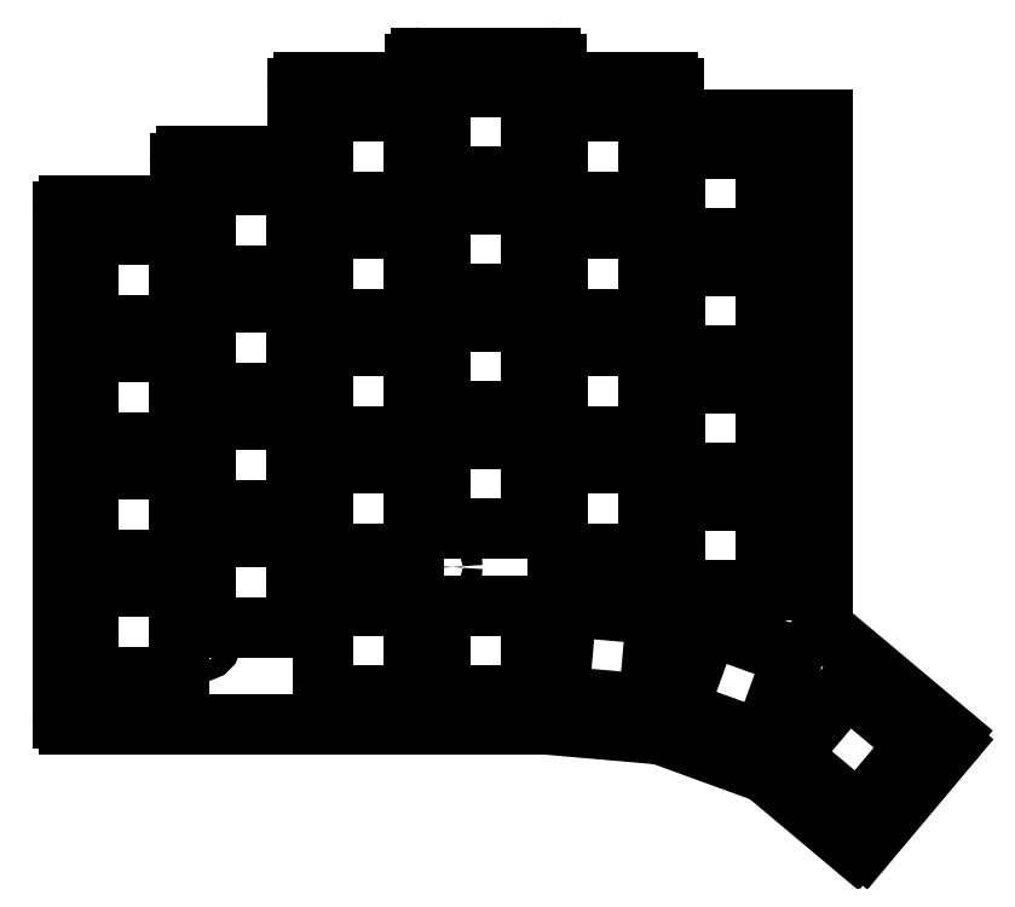
<metadata>
{"format":"dxf","ext":"dxf","renderer":"ezdxf+matplotlib","layout":"modelspace","background":"white","min_lineweight":24,"dpi":150}
</metadata>
<code>
0
SECTION
2
ENTITIES
0
LINE
8
0
10
29.5
20
-135
11
106.8
21
-135
0
LINE
8
0
10
28.5
20
-134
11
28.5
21
-52
0
LINE
8
0
10
29.5
20
-51
11
46.5
21
-51
0
LINE
8
0
10
48.5
20
-43
11
65.5
21
-43
0
LINE
8
0
10
47.5
20
-50
11
47.5
21
-44
0
LINE
8
0
10
67.5
20
-31
11
84.5
21
-31
0
LINE
8
0
10
66.5
20
-42
11
66.5
21
-32
0
LINE
8
0
10
86.5
20
-27
11
107.5
21
-27
0
LINE
8
0
10
108.5
20
-28
11
108.5
21
-30
0
LINE
8
0
10
85.5
20
-30
11
85.5
21
-28
0
LINE
8
0
10
109.5
20
-31
11
126.5
21
-31
0
LINE
8
0
10
127.5
20
-32
11
127.5
21
-36
0
LINE
8
0
10
151.5
20
-118.8
11
151.5
21
-106
0
LINE
8
0
10
128.5
20
-37
11
151.5
21
-37
0
LINE
8
0
10
106.9
20
-135
11
125.1
21
-136.6
0
LINE
8
0
10
125.4
20
-136.7
11
142.1
21
-142.7
0
LINE
8
0
10
151.9
20
-119.5
11
172.2
21
-136.6
0
LINE
8
0
10
158.2
20
-154.9
11
172.3
21
-138
0
LINE
8
0
10
142.4
20
-142.9
11
156.8
21
-155
0
ARC
8
0
10
106.8
20
-136
40
1
50
85
51
90
0
ARC
8
0
10
125.1
20
-137.6
40
1
50
70
51
85
0
ARC
8
0
10
141.8
20
-143.7
40
1
50
50
51
70
0
ARC
8
0
10
157.4
20
-154.2
40
1
50
230
51
320
0
ARC
8
0
10
171.6
20
-137.4
40
1
50
320
51
50
0
ARC
8
0
10
152.5
20
-118.8
40
1
50
180
51
230
0
ARC
8
0
10
152.5
20
-106
40
1
50
150
51
180
0
ARC
8
0
10
128.5
20
-36
40
1
50
180
51
270
0
ARC
8
0
10
126.5
20
-32
40
1
50
0
51
90
0
ARC
8
0
10
109.5
20
-30
40
1
50
180
51
270
0
ARC
8
0
10
107.5
20
-28
40
1
50
0
51
90
0
ARC
8
0
10
86.5
20
-28
40
1
50
90
51
180
0
ARC
8
0
10
84.5
20
-30
40
1
50
270
51
0
0
ARC
8
0
10
67.5
20
-32
40
1
50
90
51
180
0
ARC
8
0
10
65.5
20
-42
40
1
50
270
51
0
0
ARC
8
0
10
48.5
20
-44
40
1
50
90
51
180
0
ARC
8
0
10
46.5
20
-50
40
1
50
270
51
0
0
ARC
8
0
10
29.5
20
-52
40
1
50
90
51
180
0
ARC
8
0
10
29.5
20
-134
40
1
50
180
51
270
0
CIRCLE
8
0
10
51
20
-121.5
40
1.6
0
CIRCLE
8
0
10
51
20
-64.5
40
1.6
0
CIRCLE
8
0
10
90
20
-109.5
40
1.6
0
CIRCLE
8
0
10
90
20
-48.5
40
1.6
0
CIRCLE
8
0
10
146
20
-117
40
1.6
0
CIRCLE
8
0
10
146
20
-43
40
1.6
0
LINE
8
0
10
151.5
20
-105.5
11
151.6
21
-105.5
0
LINE
8
0
10
151.5
20
-37
11
151.5
21
-105.5
0
LINE
8
0
10
32.7
20
-127.3
11
47.3
21
-127.3
0
LINE
8
0
10
47.3
20
-127.3
11
47.3
21
-112.7
0
LINE
8
0
10
47.3
20
-112.7
11
32.7
21
-112.7
0
LINE
8
0
10
32.7
20
-112.7
11
32.7
21
-127.3
0
LINE
8
0
10
32.7
20
-108.3
11
47.3
21
-108.3
0
LINE
8
0
10
47.3
20
-108.3
11
47.3
21
-93.7
0
LINE
8
0
10
47.3
20
-93.7
11
32.7
21
-93.7
0
LINE
8
0
10
32.7
20
-93.7
11
32.7
21
-108.3
0
LINE
8
0
10
32.7
20
-89.3
11
47.3
21
-89.3
0
LINE
8
0
10
47.3
20
-89.3
11
47.3
21
-74.7
0
LINE
8
0
10
47.3
20
-74.7
11
32.7
21
-74.7
0
LINE
8
0
10
32.7
20
-74.7
11
32.7
21
-89.3
0
LINE
8
0
10
32.7
20
-70.3
11
47.3
21
-70.3
0
LINE
8
0
10
47.3
20
-70.3
11
47.3
21
-55.7
0
LINE
8
0
10
47.3
20
-55.7
11
32.7
21
-55.7
0
LINE
8
0
10
32.7
20
-55.7
11
32.7
21
-70.3
0
LINE
8
0
10
51.7
20
-119.3
11
66.3
21
-119.3
0
LINE
8
0
10
66.3
20
-119.3
11
66.3
21
-104.7
0
LINE
8
0
10
66.3
20
-104.7
11
51.7
21
-104.7
0
LINE
8
0
10
51.7
20
-104.7
11
51.7
21
-119.3
0
LINE
8
0
10
51.7
20
-100.3
11
66.3
21
-100.3
0
LINE
8
0
10
66.3
20
-100.3
11
66.3
21
-85.7
0
LINE
8
0
10
66.3
20
-85.7
11
51.7
21
-85.7
0
LINE
8
0
10
51.7
20
-85.7
11
51.7
21
-100.3
0
LINE
8
0
10
51.7
20
-81.3
11
66.3
21
-81.3
0
LINE
8
0
10
66.3
20
-81.3
11
66.3
21
-66.7
0
LINE
8
0
10
66.3
20
-66.7
11
51.7
21
-66.7
0
LINE
8
0
10
51.7
20
-66.7
11
51.7
21
-81.3
0
LINE
8
0
10
51.7
20
-62.3
11
66.3
21
-62.3
0
LINE
8
0
10
66.3
20
-62.3
11
66.3
21
-47.7
0
LINE
8
0
10
66.3
20
-47.7
11
51.7
21
-47.7
0
LINE
8
0
10
51.7
20
-47.7
11
51.7
21
-62.3
0
LINE
8
0
10
70.7
20
-107.3
11
85.3
21
-107.3
0
LINE
8
0
10
85.3
20
-107.3
11
85.3
21
-92.7
0
LINE
8
0
10
85.3
20
-92.7
11
70.7
21
-92.7
0
LINE
8
0
10
70.7
20
-92.7
11
70.7
21
-107.3
0
LINE
8
0
10
70.7
20
-88.3
11
85.3
21
-88.3
0
LINE
8
0
10
85.3
20
-88.3
11
85.3
21
-73.7
0
LINE
8
0
10
85.3
20
-73.7
11
70.7
21
-73.7
0
LINE
8
0
10
70.7
20
-73.7
11
70.7
21
-88.3
0
LINE
8
0
10
70.7
20
-69.3
11
85.3
21
-69.3
0
LINE
8
0
10
85.3
20
-69.3
11
85.3
21
-54.7
0
LINE
8
0
10
85.3
20
-54.7
11
70.7
21
-54.7
0
LINE
8
0
10
70.7
20
-54.7
11
70.7
21
-69.3
0
LINE
8
0
10
70.7
20
-50.3
11
85.3
21
-50.3
0
LINE
8
0
10
85.3
20
-50.3
11
85.3
21
-35.7
0
LINE
8
0
10
85.3
20
-35.7
11
70.7
21
-35.7
0
LINE
8
0
10
70.7
20
-35.7
11
70.7
21
-50.3
0
LINE
8
0
10
89.7
20
-103.3
11
104.3
21
-103.3
0
LINE
8
0
10
104.3
20
-103.3
11
104.3
21
-88.7
0
LINE
8
0
10
104.3
20
-88.7
11
89.7
21
-88.7
0
LINE
8
0
10
89.7
20
-88.7
11
89.7
21
-103.3
0
LINE
8
0
10
89.7
20
-84.3
11
104.3
21
-84.3
0
LINE
8
0
10
104.3
20
-84.3
11
104.3
21
-69.7
0
LINE
8
0
10
104.3
20
-69.7
11
89.7
21
-69.7
0
LINE
8
0
10
89.7
20
-69.7
11
89.7
21
-84.3
0
LINE
8
0
10
89.7
20
-65.3
11
104.3
21
-65.3
0
LINE
8
0
10
104.3
20
-65.3
11
104.3
21
-50.7
0
LINE
8
0
10
104.3
20
-50.7
11
89.7
21
-50.7
0
LINE
8
0
10
89.7
20
-50.7
11
89.7
21
-65.3
0
LINE
8
0
10
89.7
20
-46.3
11
104.3
21
-46.3
0
LINE
8
0
10
104.3
20
-46.3
11
104.3
21
-31.7
0
LINE
8
0
10
104.3
20
-31.7
11
89.7
21
-31.7
0
LINE
8
0
10
89.7
20
-31.7
11
89.7
21
-46.3
0
LINE
8
0
10
108.7
20
-107.3
11
123.3
21
-107.3
0
LINE
8
0
10
123.3
20
-107.3
11
123.3
21
-92.7
0
LINE
8
0
10
123.3
20
-92.7
11
108.7
21
-92.7
0
LINE
8
0
10
108.7
20
-92.7
11
108.7
21
-107.3
0
LINE
8
0
10
108.7
20
-88.3
11
123.3
21
-88.3
0
LINE
8
0
10
123.3
20
-88.3
11
123.3
21
-73.7
0
LINE
8
0
10
123.3
20
-73.7
11
108.7
21
-73.7
0
LINE
8
0
10
108.7
20
-73.7
11
108.7
21
-88.3
0
LINE
8
0
10
108.7
20
-69.3
11
123.3
21
-69.3
0
LINE
8
0
10
123.3
20
-69.3
11
123.3
21
-54.7
0
LINE
8
0
10
123.3
20
-54.7
11
108.7
21
-54.7
0
LINE
8
0
10
108.7
20
-54.7
11
108.7
21
-69.3
0
LINE
8
0
10
108.7
20
-50.3
11
123.3
21
-50.3
0
LINE
8
0
10
123.3
20
-50.3
11
123.3
21
-35.7
0
LINE
8
0
10
123.3
20
-35.7
11
108.7
21
-35.7
0
LINE
8
0
10
108.7
20
-35.7
11
108.7
21
-50.3
0
LINE
8
0
10
127.7
20
-113.3
11
142.3
21
-113.3
0
LINE
8
0
10
142.3
20
-113.3
11
142.3
21
-98.7
0
LINE
8
0
10
142.3
20
-98.7
11
127.7
21
-98.7
0
LINE
8
0
10
127.7
20
-98.7
11
127.7
21
-113.3
0
LINE
8
0
10
127.7
20
-94.3
11
142.3
21
-94.3
0
LINE
8
0
10
142.3
20
-94.3
11
142.3
21
-79.7
0
LINE
8
0
10
142.3
20
-79.7
11
127.7
21
-79.7
0
LINE
8
0
10
127.7
20
-79.7
11
127.7
21
-94.3
0
LINE
8
0
10
127.7
20
-75.3
11
142.3
21
-75.3
0
LINE
8
0
10
142.3
20
-75.3
11
142.3
21
-60.7
0
LINE
8
0
10
142.3
20
-60.7
11
127.7
21
-60.7
0
LINE
8
0
10
127.7
20
-60.7
11
127.7
21
-75.3
0
LINE
8
0
10
127.7
20
-56.3
11
142.3
21
-56.3
0
LINE
8
0
10
142.3
20
-56.3
11
142.3
21
-41.7
0
LINE
8
0
10
142.3
20
-41.7
11
127.7
21
-41.7
0
LINE
8
0
10
127.7
20
-41.7
11
127.7
21
-56.3
0
LINE
8
0
10
70.7
20
-130.3
11
85.3
21
-130.3
0
LINE
8
0
10
85.3
20
-130.3
11
85.3
21
-115.7
0
LINE
8
0
10
85.3
20
-115.7
11
70.7
21
-115.7
0
LINE
8
0
10
70.7
20
-115.7
11
70.7
21
-130.3
0
LINE
8
0
10
89.7
20
-130.3
11
104.3
21
-130.3
0
LINE
8
0
10
104.3
20
-130.3
11
104.3
21
-115.7
0
LINE
8
0
10
104.3
20
-115.7
11
89.7
21
-115.7
0
LINE
8
0
10
89.7
20
-115.7
11
89.7
21
-130.3
0
LINE
8
0
10
108.8
20
-130.5
11
123.4
21
-131.7
0
LINE
8
0
10
123.4
20
-131.7
11
124.7
21
-117.2
0
LINE
8
0
10
124.7
20
-117.2
11
110.1
21
-115.9
0
LINE
8
0
10
110.1
20
-115.9
11
108.8
21
-130.5
0
LINE
8
0
10
128.1
20
-132.6
11
141.8
21
-137.6
0
LINE
8
0
10
141.8
20
-137.6
11
146.8
21
-123.9
0
LINE
8
0
10
146.8
20
-123.9
11
133.1
21
-118.9
0
LINE
8
0
10
133.1
20
-118.9
11
128.1
21
-132.6
0
LINE
8
0
10
146.2
20
-139.9
11
157.4
21
-149.3
0
LINE
8
0
10
157.4
20
-149.3
11
166.7
21
-138.1
0
LINE
8
0
10
166.7
20
-138.1
11
155.6
21
-128.8
0
LINE
8
0
10
155.6
20
-128.8
11
146.2
21
-139.9
0
ENDSEC
0
EOF

</code>
